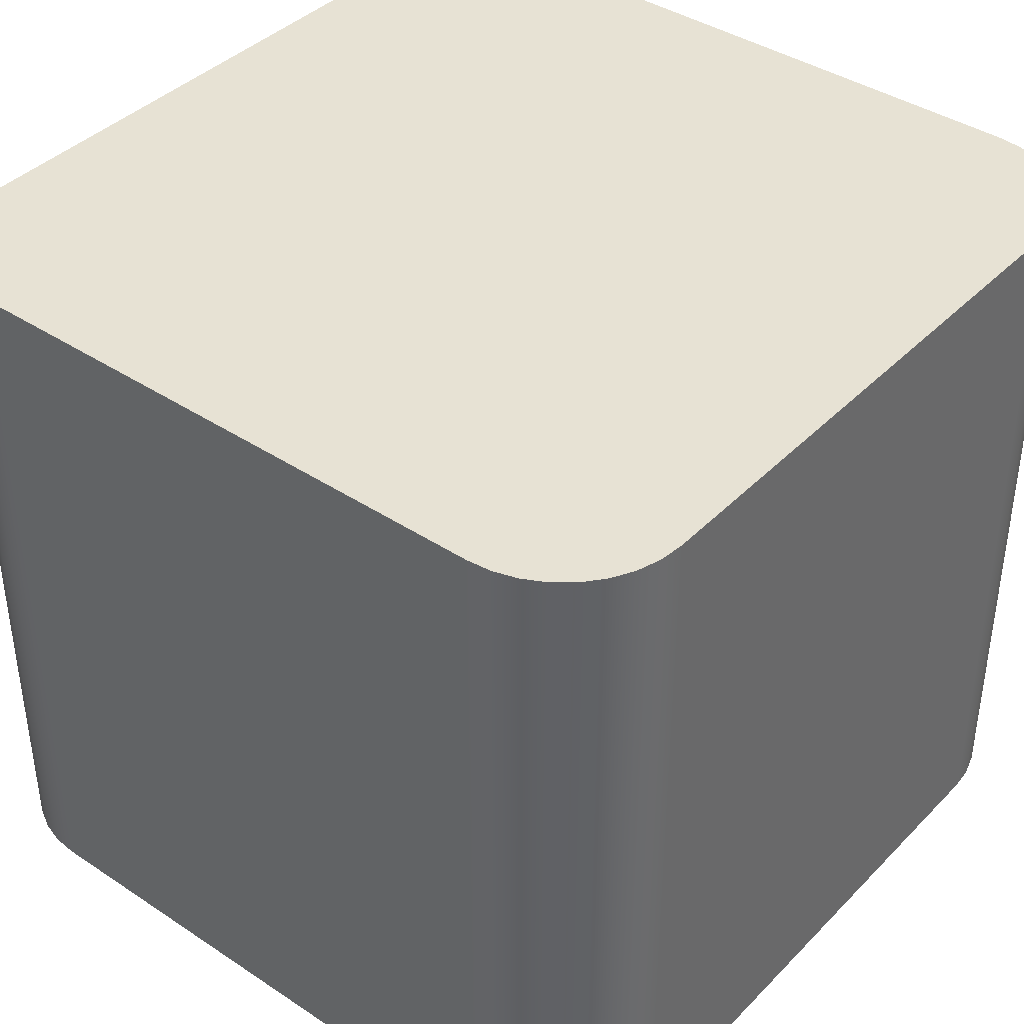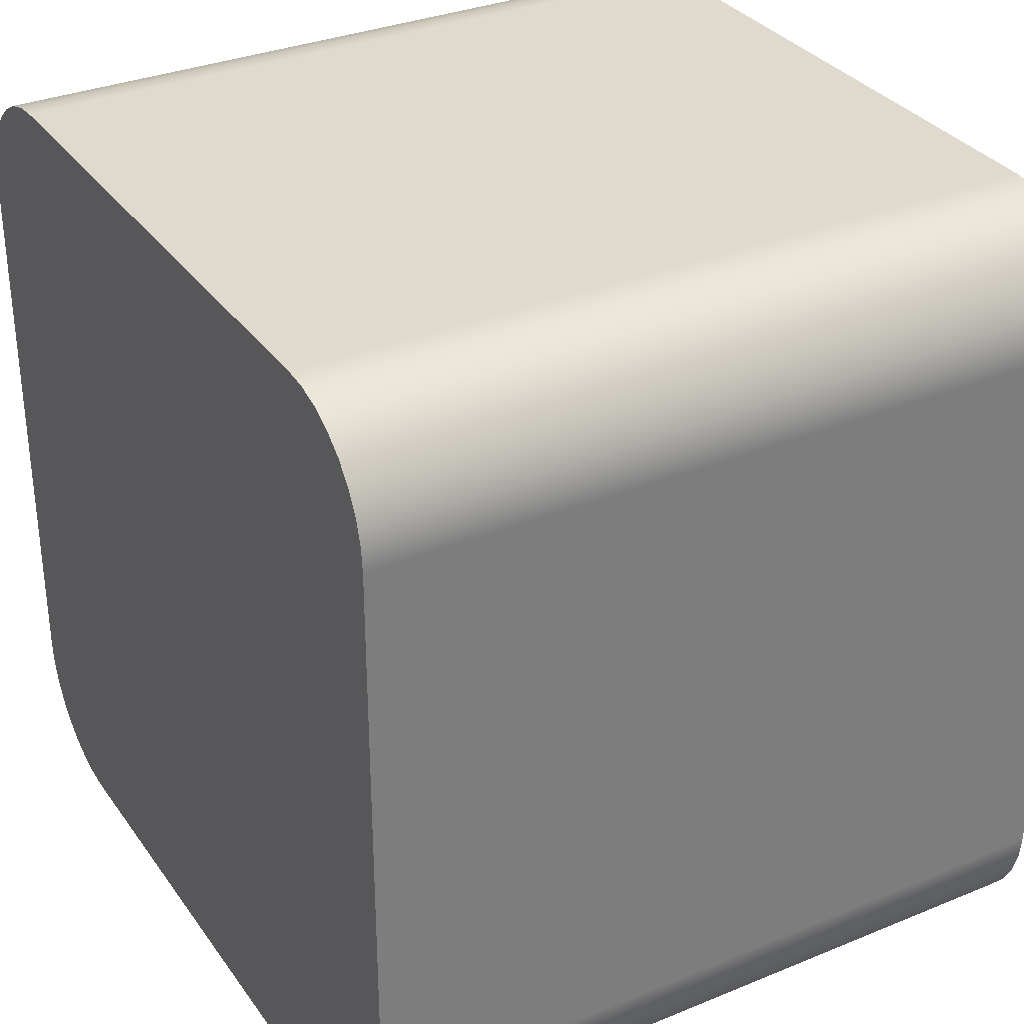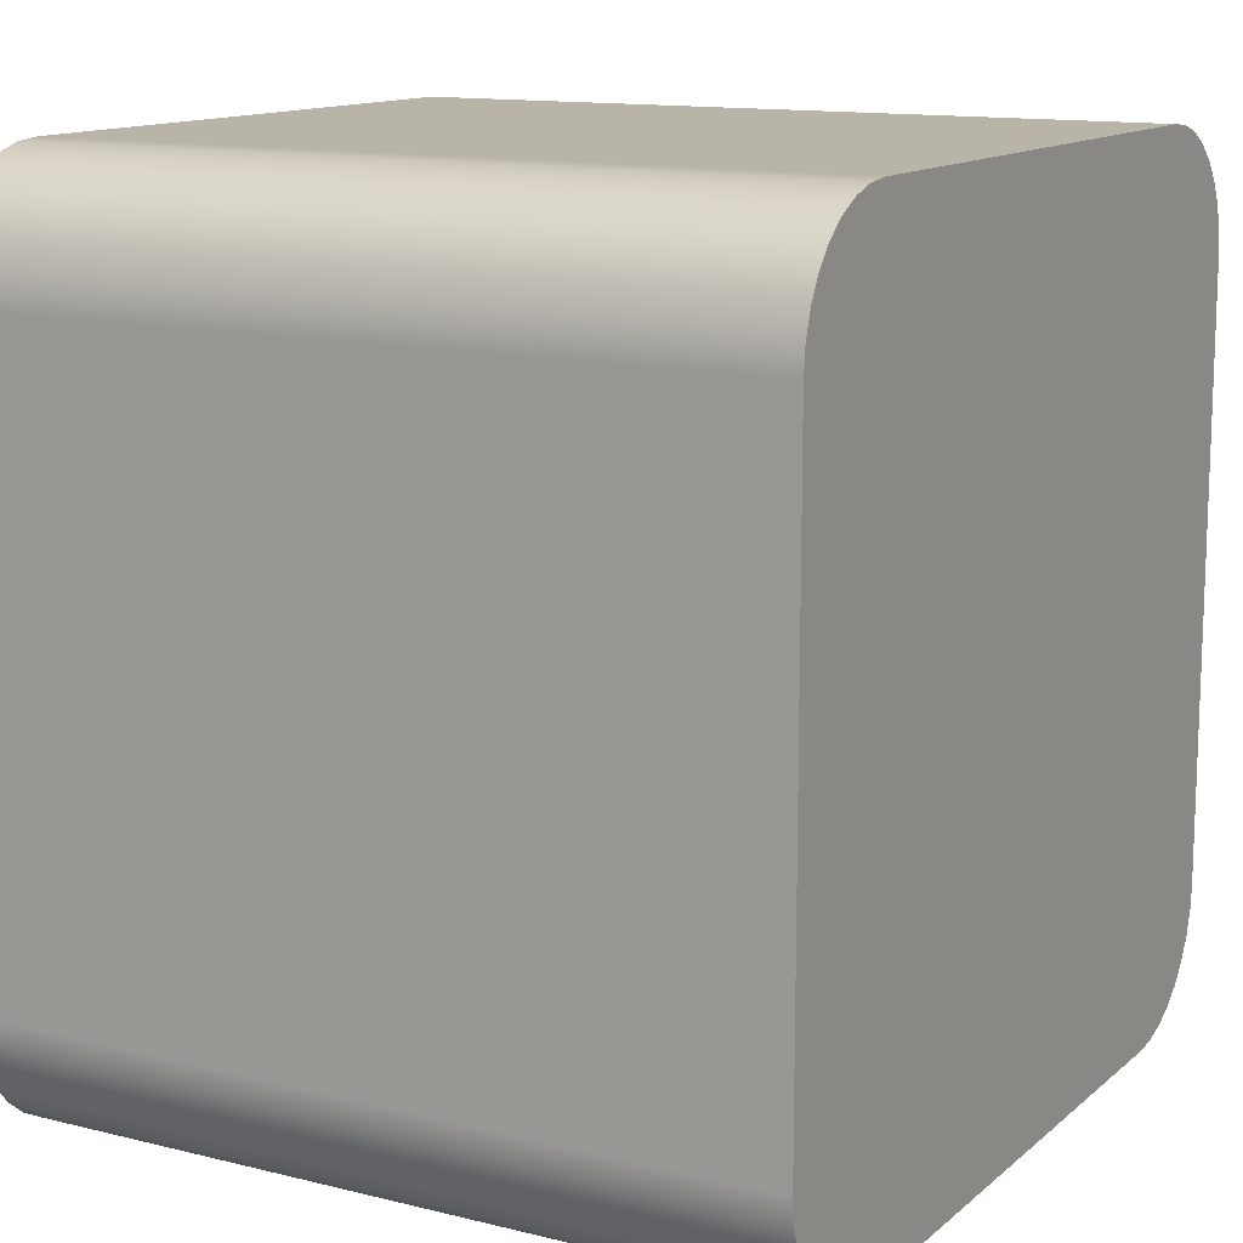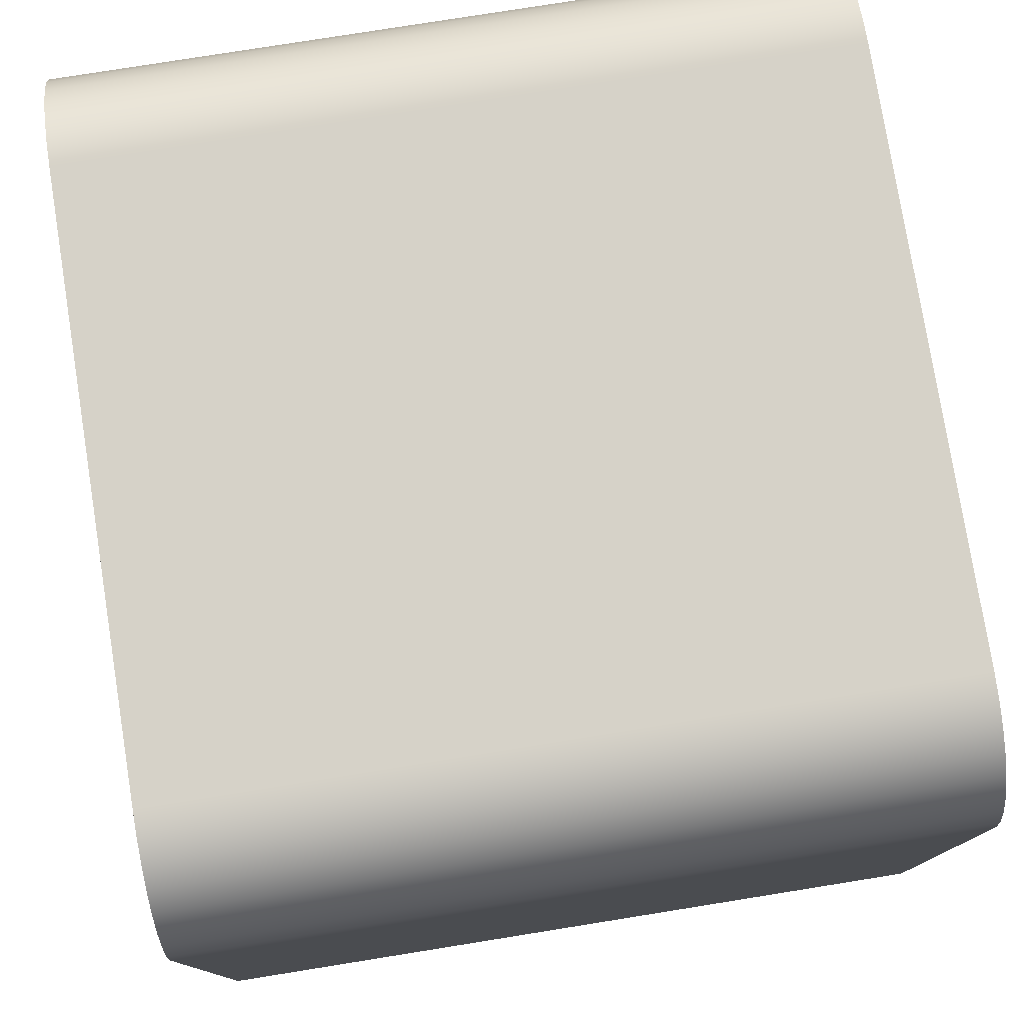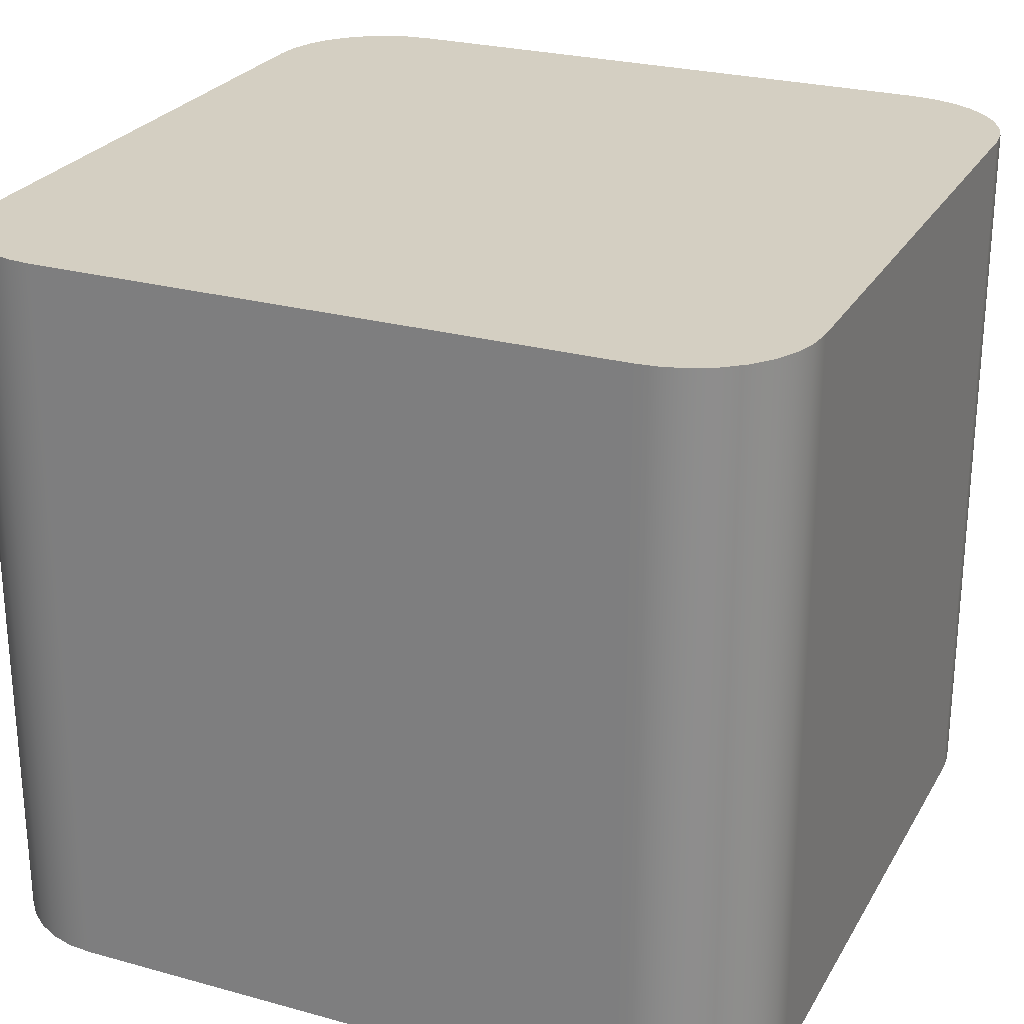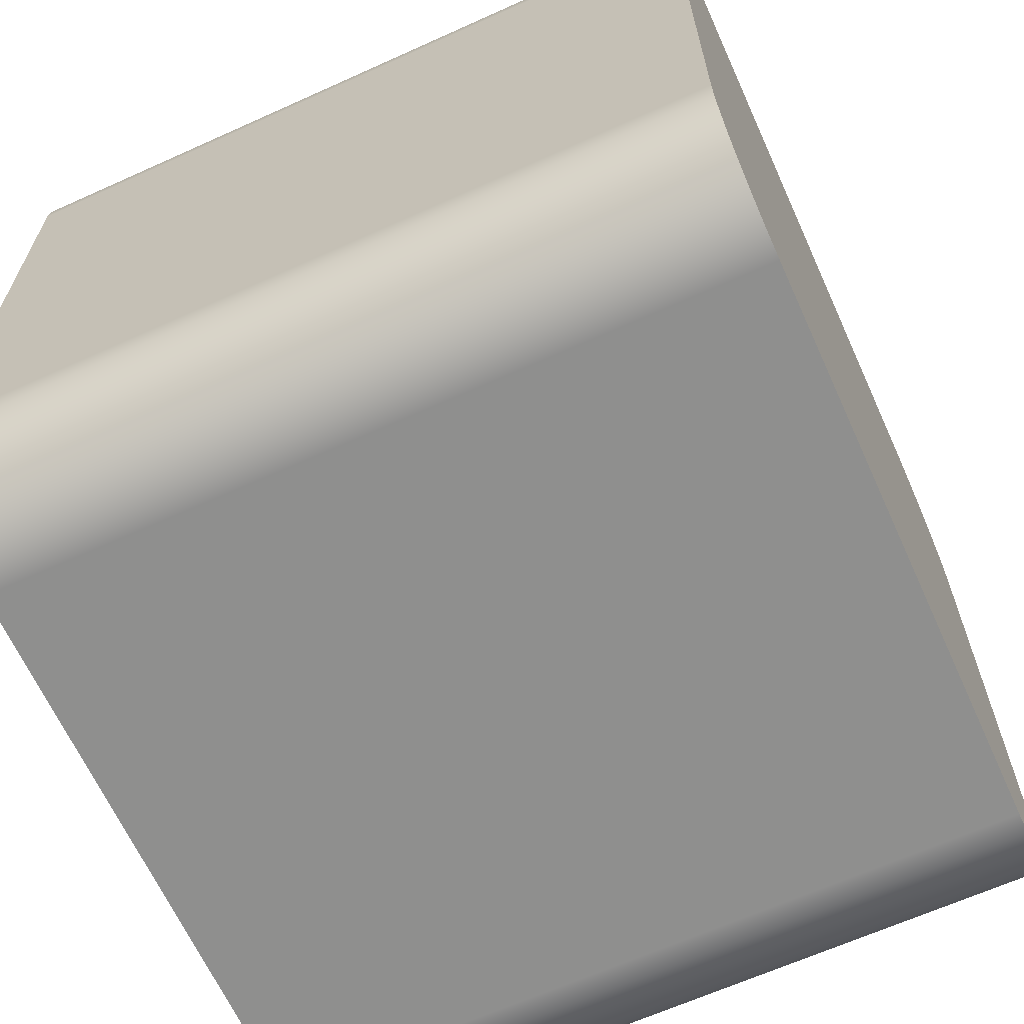
<metadata>
{"format":"obj","ext":"obj","renderer":"f3d","projection":"perspective","resolution":1024,"background":"white","views":[{"elev":40.0,"azim":129.2,"up":"+Y"},{"elev":32.6,"azim":60.3,"up":"+Z"},{"elev":13.0,"azim":-60.5,"up":"+Z"},{"elev":78.0,"azim":80.9,"up":"+Z"},{"elev":25.7,"azim":113.8,"up":"+Y"},{"elev":-65.3,"azim":-65.6,"up":"+Z"}]}
</metadata>
<code>
v -3.5 0 -5
v 3.5 0 -5
v 3.5 -9 -5
v -3.5 -9 -5
v -5 0 -3.5
v -4.971 0 -3.793
v -4.886 0 -4.074
v -4.747 0 -4.333
v -4.561 0 -4.561
v -4.333 0 -4.747
v -4.074 0 -4.886
v -3.793 0 -4.971
v -3.5 0 -5
v -3.5 -9 -5
v -3.793 -9 -4.971
v -4.074 -9 -4.886
v -4.333 -9 -4.747
v -4.561 -9 -4.561
v -4.747 -9 -4.333
v -4.886 -9 -4.074
v -4.971 -9 -3.793
v -5 -9 -3.5
v -5 0 3.5
v -5 0 -3.5
v -5 -9 -3.5
v -5 -9 3.5
v -3.5 0 5
v -3.793 0 4.971
v -4.074 0 4.886
v -4.333 0 4.747
v -4.561 0 4.561
v -4.747 0 4.333
v -4.886 0 4.074
v -4.971 0 3.793
v -5 0 3.5
v -5 -9 3.5
v -4.971 -9 3.793
v -4.886 -9 4.074
v -4.747 -9 4.333
v -4.561 -9 4.561
v -4.333 -9 4.747
v -4.074 -9 4.886
v -3.793 -9 4.971
v -3.5 -9 5
v 3.5 0 5
v -3.5 0 5
v -3.5 -9 5
v 3.5 -9 5
v 5 0 3.5
v 4.971 0 3.793
v 4.886 0 4.074
v 4.747 0 4.333
v 4.561 0 4.561
v 4.333 0 4.747
v 4.074 0 4.886
v 3.793 0 4.971
v 3.5 0 5
v 3.5 -9 5
v 3.793 -9 4.971
v 4.074 -9 4.886
v 4.333 -9 4.747
v 4.561 -9 4.561
v 4.747 -9 4.333
v 4.886 -9 4.074
v 4.971 -9 3.793
v 5 -9 3.5
v 5 0 -3.5
v 5 0 3.5
v 5 -9 3.5
v 5 -9 -3.5
v 3.5 0 -5
v 3.793 0 -4.971
v 4.074 0 -4.886
v 4.333 0 -4.747
v 4.561 0 -4.561
v 4.747 0 -4.333
v 4.886 0 -4.074
v 4.971 0 -3.793
v 5 0 -3.5
v 5 -9 -3.5
v 4.971 -9 -3.793
v 4.886 -9 -4.074
v 4.747 -9 -4.333
v 4.561 -9 -4.561
v 4.333 -9 -4.747
v 4.074 -9 -4.886
v 3.793 -9 -4.971
v 3.5 -9 -5
v 5 0 -3.5
v 4.971 0 -3.793
v 4.886 0 -4.074
v 4.747 0 -4.333
v 4.561 0 -4.561
v 4.333 0 -4.747
v 4.074 0 -4.886
v 3.793 0 -4.971
v 3.5 0 -5
v -3.5 0 -5
v -3.793 0 -4.971
v -4.074 0 -4.886
v -4.333 0 -4.747
v -4.561 0 -4.561
v -4.747 0 -4.333
v -4.886 0 -4.074
v -4.971 0 -3.793
v -5 0 -3.5
v -5 0 3.5
v -4.971 0 3.793
v -4.886 0 4.074
v -4.747 0 4.333
v -4.561 0 4.561
v -4.333 0 4.747
v -4.074 0 4.886
v -3.793 0 4.971
v -3.5 0 5
v 3.5 0 5
v 3.793 0 4.971
v 4.074 0 4.886
v 4.333 0 4.747
v 4.561 0 4.561
v 4.747 0 4.333
v 4.886 0 4.074
v 4.971 0 3.793
v 5 0 3.5
v 3.5 -9 -5
v 3.793 -9 -4.971
v 4.074 -9 -4.886
v 4.333 -9 -4.747
v 4.561 -9 -4.561
v 4.747 -9 -4.333
v 4.886 -9 -4.074
v 4.971 -9 -3.793
v 5 -9 -3.5
v 5 -9 3.5
v 4.971 -9 3.793
v 4.886 -9 4.074
v 4.747 -9 4.333
v 4.561 -9 4.561
v 4.333 -9 4.747
v 4.074 -9 4.886
v 3.793 -9 4.971
v 3.5 -9 5
v -3.5 -9 5
v -3.793 -9 4.971
v -4.074 -9 4.886
v -4.333 -9 4.747
v -4.561 -9 4.561
v -4.747 -9 4.333
v -4.886 -9 4.074
v -4.971 -9 3.793
v -5 -9 3.5
v -5 -9 -3.5
v -4.971 -9 -3.793
v -4.886 -9 -4.074
v -4.747 -9 -4.333
v -4.561 -9 -4.561
v -4.333 -9 -4.747
v -4.074 -9 -4.886
v -3.793 -9 -4.971
v -3.5 -9 -5
g 0dc63c94-e2f4-11ea-b340-54bf646e7e1f
f 1 2 4
f 4 2 3
g 0dc68aac-e2f4-11ea-9ea6-54bf646e7e1f
f 22 5 21
f 21 5 6
f 21 6 20
f 20 6 7
f 20 7 19
f 19 7 8
f 19 8 18
f 18 8 9
f 18 9 17
f 17 9 10
f 17 10 16
f 16 10 11
f 16 11 15
f 15 11 12
f 15 12 14
f 14 12 13
g 0dc6b1ca-e2f4-11ea-b983-54bf646e7e1f
f 23 24 26
f 26 24 25
g 0dc6ffdc-e2f4-11ea-8de8-54bf646e7e1f
f 44 27 43
f 43 27 28
f 43 28 42
f 42 28 29
f 42 29 41
f 41 29 30
f 41 30 40
f 40 30 31
f 40 31 39
f 39 31 32
f 39 32 38
f 38 32 33
f 38 33 37
f 37 33 34
f 37 34 36
f 36 34 35
g 0dc7750c-e2f4-11ea-81af-54bf646e7e1f
f 45 46 48
f 48 46 47
g 0dc7ea7a-e2f4-11ea-a653-54bf646e7e1f
f 66 49 65
f 65 49 50
f 65 50 64
f 64 50 51
f 64 51 63
f 63 51 52
f 63 52 62
f 62 52 53
f 62 53 61
f 61 53 54
f 61 54 60
f 60 54 55
f 60 55 59
f 59 55 56
f 59 56 58
f 58 56 57
g 0dc85f8a-e2f4-11ea-871b-54bf646e7e1f
f 67 68 70
f 70 68 69
g 0dc8d4a8-e2f4-11ea-9cd5-54bf646e7e1f
f 88 71 87
f 87 71 72
f 87 72 86
f 86 72 73
f 86 73 85
f 85 73 74
f 85 74 84
f 84 74 75
f 84 75 83
f 83 75 76
f 83 76 82
f 82 76 77
f 82 77 81
f 81 77 78
f 81 78 80
f 80 78 79
g 0dc970f0-e2f4-11ea-8fb8-54bf646e7e1f
f 90 97 89
f 89 97 98
f 89 98 124
f 124 98 106
f 124 106 116
f 116 106 107
f 116 107 115
f 115 107 114
f 114 107 113
f 113 107 112
f 112 107 111
f 111 107 110
f 110 107 109
f 109 107 108
f 90 91 97
f 97 91 92
f 97 92 93
f 93 94 97
f 97 94 95
f 97 95 96
f 99 100 98
f 98 100 101
f 98 101 102
f 102 103 98
f 98 103 104
f 98 104 105
f 105 106 98
f 116 117 124
f 124 117 118
f 124 118 119
f 119 120 124
f 124 120 121
f 124 121 122
f 122 123 124
g 0dca0d2c-e2f4-11ea-8e3c-54bf646e7e1f
f 126 127 125
f 125 127 128
f 125 128 129
f 129 130 125
f 125 130 131
f 125 131 132
f 132 133 125
f 125 133 151
f 125 151 152
f 151 133 143
f 143 133 134
f 143 134 142
f 142 134 141
f 141 134 140
f 140 134 139
f 139 134 138
f 138 134 137
f 137 134 136
f 136 134 135
f 143 144 151
f 151 144 145
f 151 145 146
f 146 147 151
f 151 147 148
f 151 148 149
f 149 150 151
f 125 152 160
f 160 152 153
f 160 153 154
f 154 155 160
f 160 155 156
f 160 156 157
f 157 158 160
f 160 158 159

</code>
